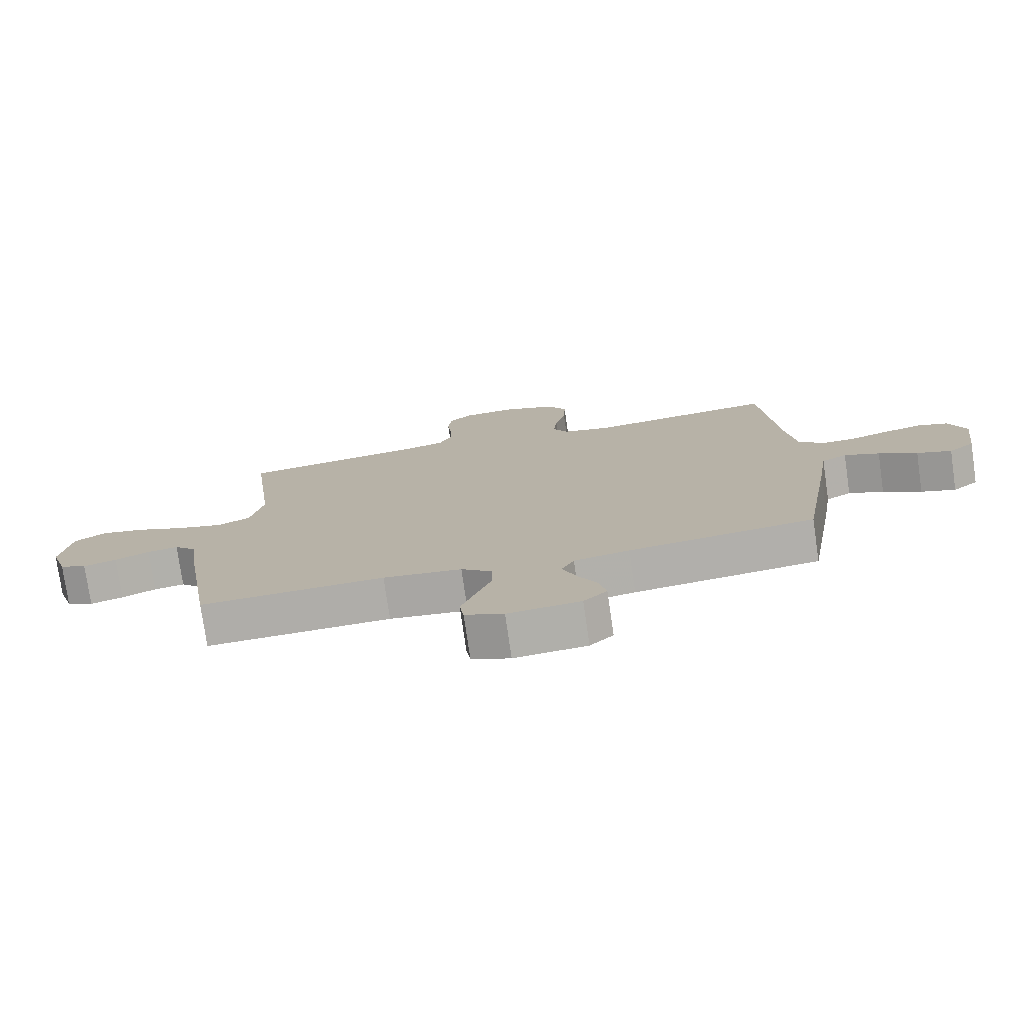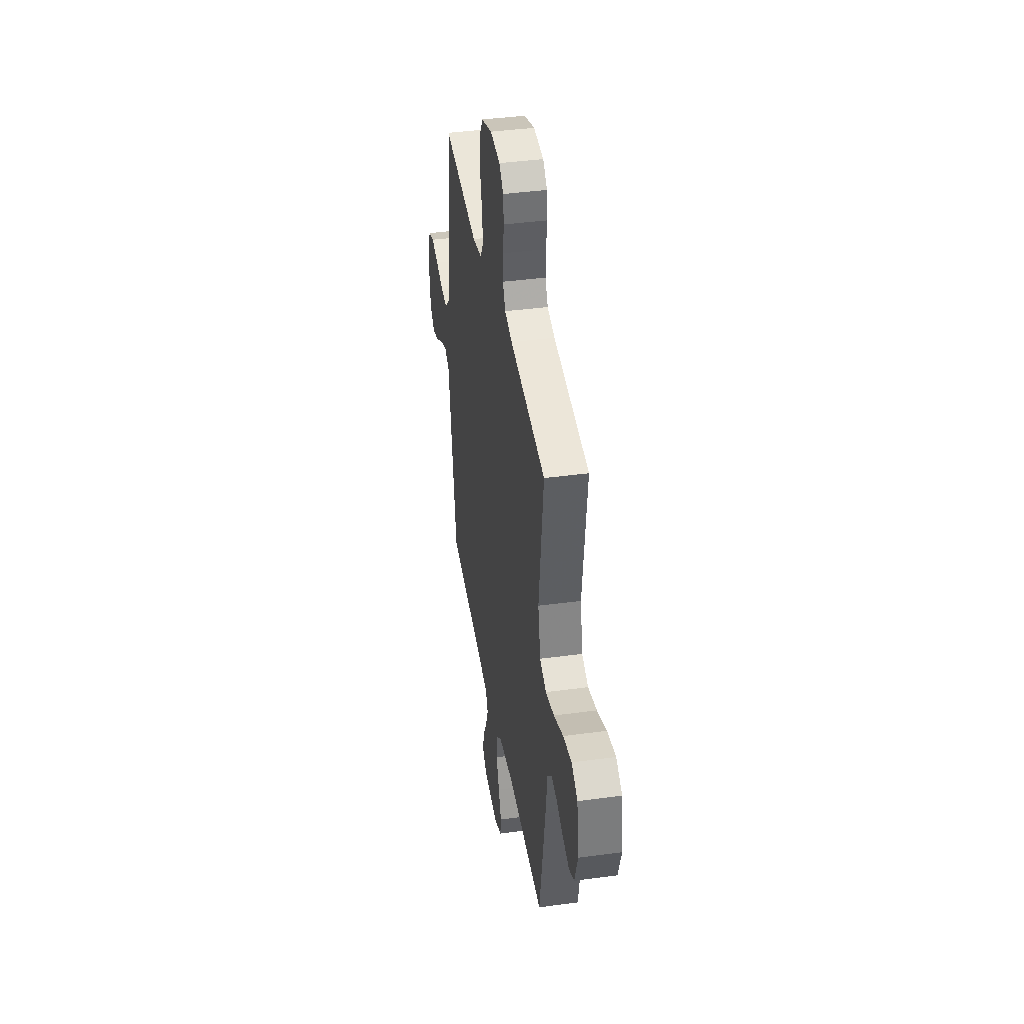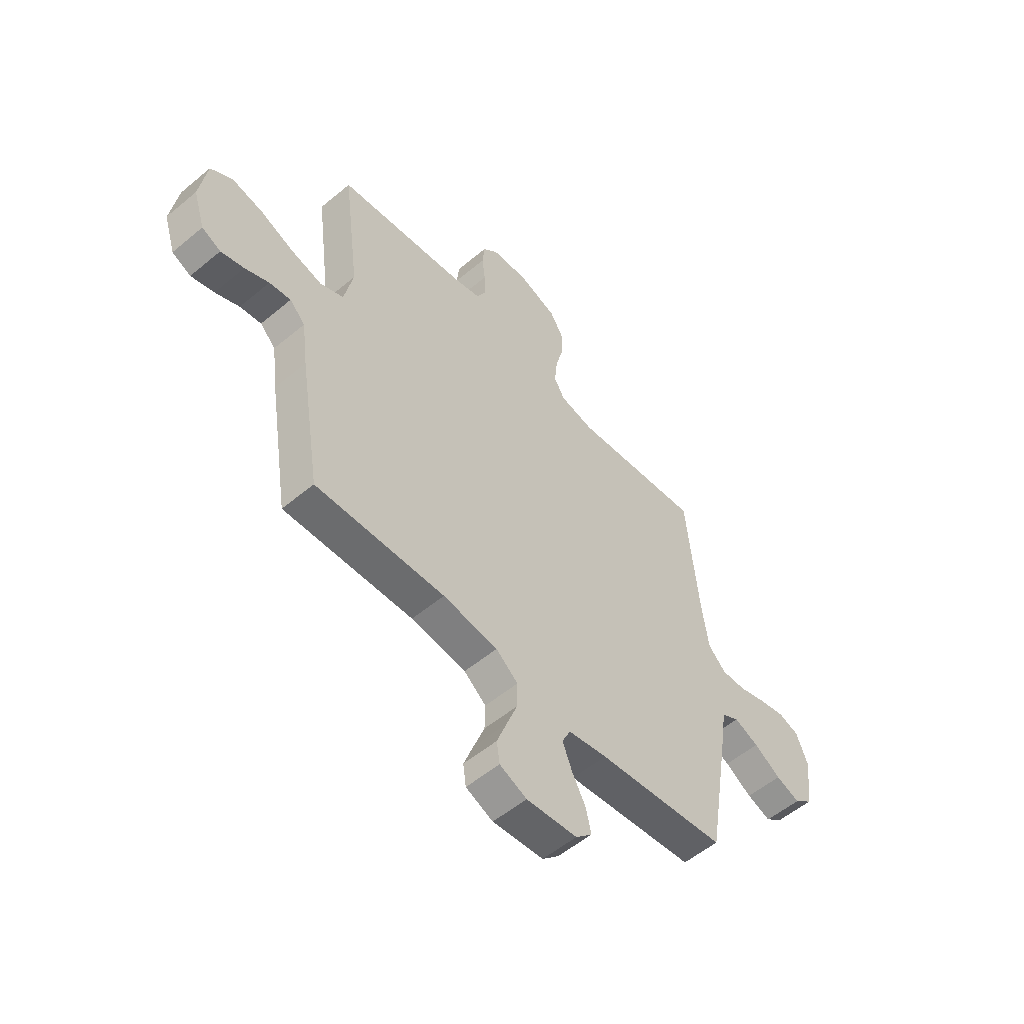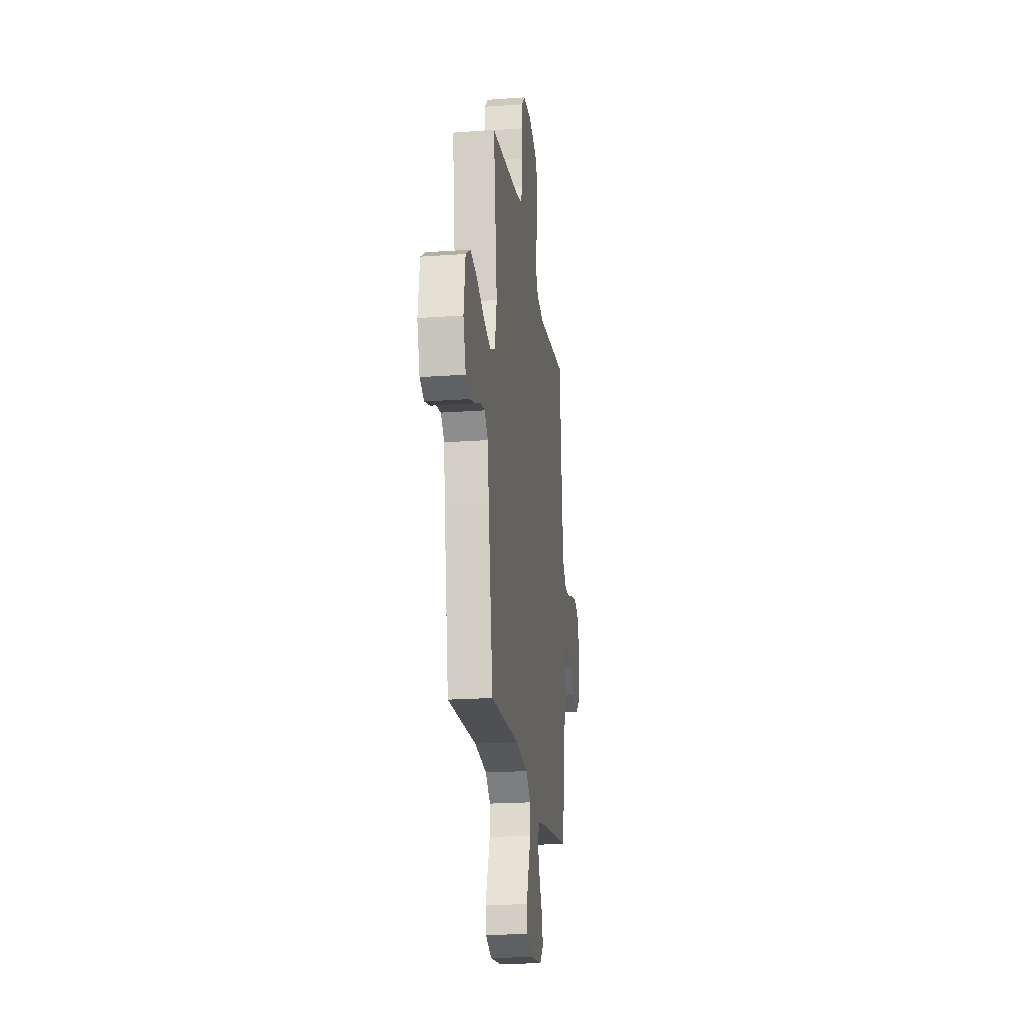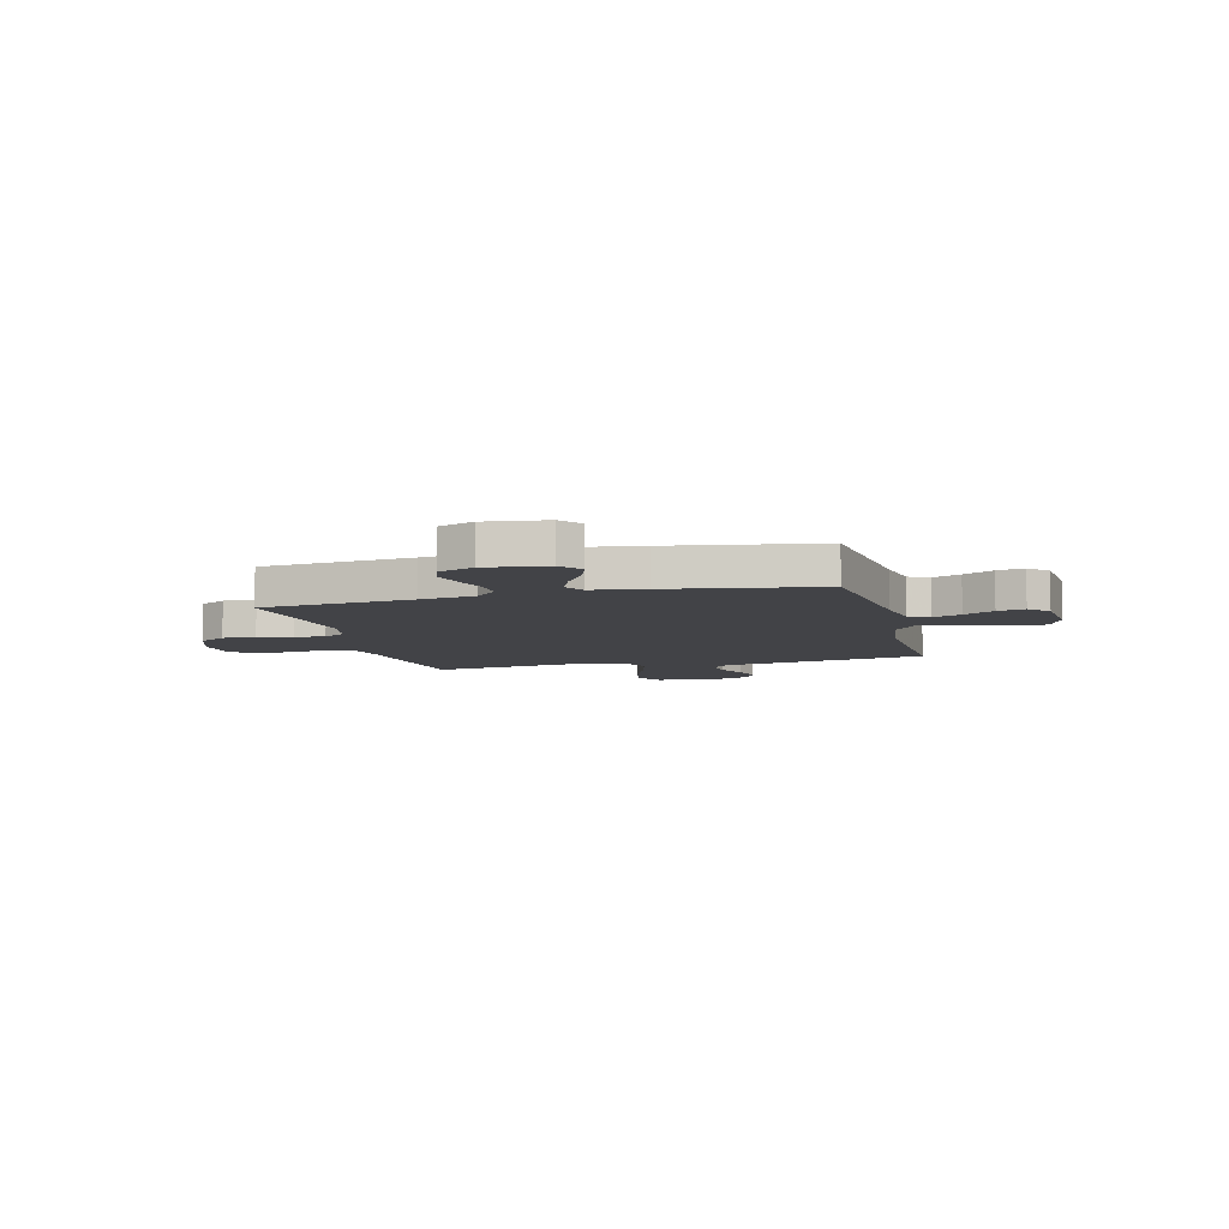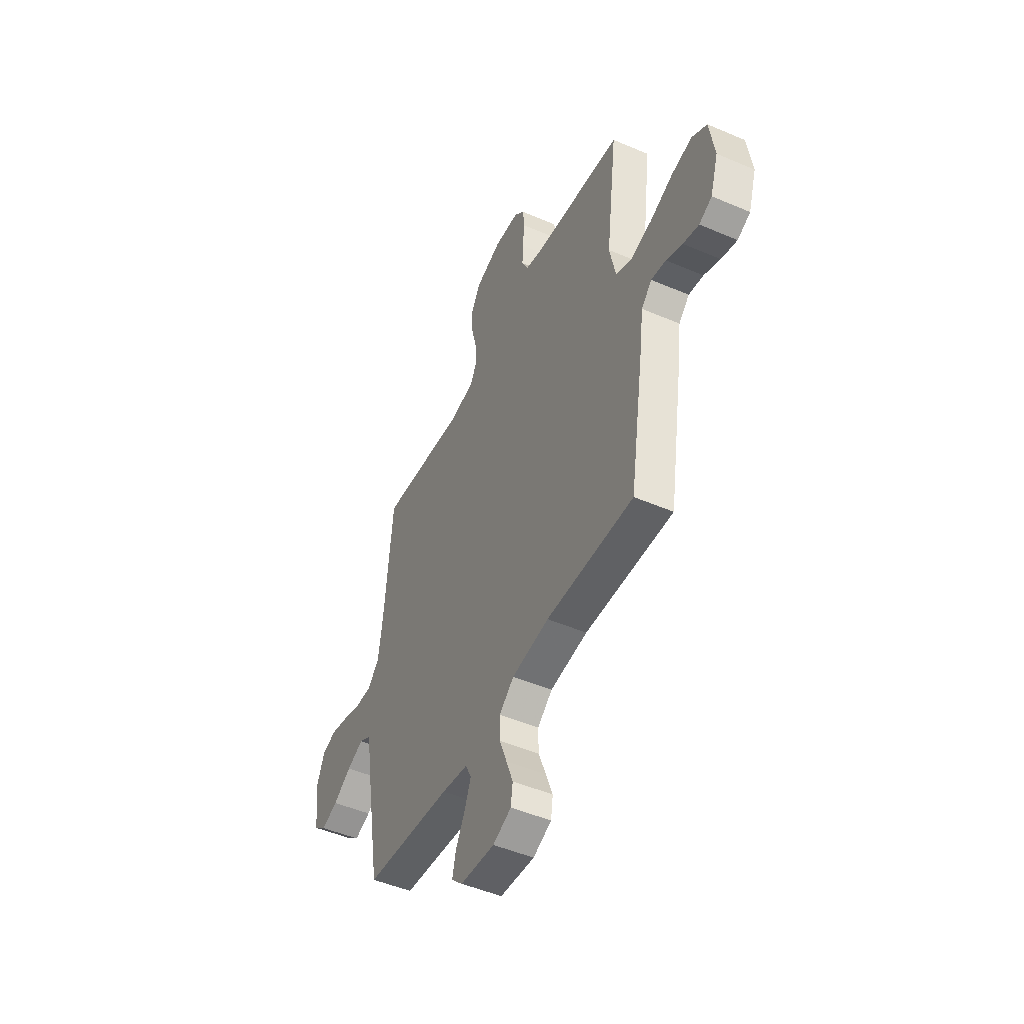
<metadata>
{"format":"obj","ext":"obj","renderer":"f3d","projection":"perspective","resolution":1024,"background":"white","views":[{"elev":-76.8,"azim":8.2,"up":"+Z"},{"elev":40.6,"azim":-99.5,"up":"+Z"},{"elev":-55.0,"azim":-48.6,"up":"+Z"},{"elev":-20.7,"azim":-82.6,"up":"+Z"},{"elev":-7.5,"azim":104.5,"up":"+Y"},{"elev":-48.6,"azim":-115.6,"up":"+Z"}]}
</metadata>
<code>
v 0.5 0.07 -0.5
v 0.2 0.07 -0.535
v 0.11 0.07 -0.551
v 0.09 0.07 -0.592
v 0.112 0.07 -0.648
v 0.144 0.07 -0.708
v 0.156 0.07 -0.762
v 0.118 0.07 -0.799
v 0 0.07 -0.81
v -0.063 0.07 -0.783
v -0.07 0.07 -0.734
v -0.047 0.07 -0.672
v -0.022 0.07 -0.606
v -0.021 0.07 -0.547
v -0.072 0.07 -0.505
v -0.2 0.07 -0.489
v -0.5 0.07 -0.5
v -0.548 0.07 -0.2
v -0.562 0.07 -0.093
v -0.598 0.07 -0.057
v -0.648 0.07 -0.065
v -0.704 0.07 -0.09
v -0.758 0.07 -0.106
v -0.802 0.07 -0.085
v -0.829 0.07 0
v -0.812 0.07 0.111
v -0.761 0.07 0.144
v -0.689 0.07 0.129
v -0.61 0.07 0.096
v -0.537 0.07 0.077
v -0.483 0.07 0.101
v -0.462 0.07 0.2
v -0.5 0.07 0.5
v -0.2 0.07 0.538
v -0.137 0.07 0.554
v -0.115 0.07 0.597
v -0.117 0.07 0.654
v -0.124 0.07 0.714
v -0.119 0.07 0.768
v -0.084 0.07 0.803
v 0 0.07 0.809
v 0.09 0.07 0.777
v 0.122 0.07 0.723
v 0.119 0.07 0.657
v 0.102 0.07 0.589
v 0.096 0.07 0.528
v 0.121 0.07 0.485
v 0.2 0.07 0.468
v 0.5 0.07 0.5
v 0.528 0.07 0.2
v 0.543 0.07 0.092
v 0.584 0.07 0.05
v 0.641 0.07 0.052
v 0.704 0.07 0.072
v 0.765 0.07 0.086
v 0.813 0.07 0.07
v 0.84 0.07 0
v 0.824 0.07 -0.121
v 0.782 0.07 -0.155
v 0.726 0.07 -0.135
v 0.664 0.07 -0.096
v 0.607 0.07 -0.072
v 0.566 0.07 -0.095
v 0.55 0.07 -0.2
v 0.5 0 -0.5
v 0.2 0 -0.535
v 0.11 0 -0.551
v 0.09 0 -0.592
v 0.112 0 -0.648
v 0.144 0 -0.708
v 0.156 0 -0.762
v 0.118 0 -0.799
v 0 0 -0.81
v -0.063 0 -0.783
v -0.07 0 -0.734
v -0.047 0 -0.672
v -0.022 0 -0.606
v -0.021 0 -0.547
v -0.072 0 -0.505
v -0.2 0 -0.489
v -0.5 0 -0.5
v -0.548 0 -0.2
v -0.562 0 -0.093
v -0.598 0 -0.057
v -0.648 0 -0.065
v -0.704 0 -0.09
v -0.758 0 -0.106
v -0.802 0 -0.085
v -0.829 0 0
v -0.812 0 0.111
v -0.761 0 0.144
v -0.689 0 0.129
v -0.61 0 0.096
v -0.537 0 0.077
v -0.483 0 0.101
v -0.462 0 0.2
v -0.5 0 0.5
v -0.2 0 0.538
v -0.137 0 0.554
v -0.115 0 0.597
v -0.117 0 0.654
v -0.124 0 0.714
v -0.119 0 0.768
v -0.084 0 0.803
v 0 0 0.809
v 0.09 0 0.777
v 0.122 0 0.723
v 0.119 0 0.657
v 0.102 0 0.589
v 0.096 0 0.528
v 0.121 0 0.485
v 0.2 0 0.468
v 0.5 0 0.5
v 0.528 0 0.2
v 0.543 0 0.092
v 0.584 0 0.05
v 0.641 0 0.052
v 0.704 0 0.072
v 0.765 0 0.086
v 0.813 0 0.07
v 0.84 0 0
v 0.824 0 -0.121
v 0.782 0 -0.155
v 0.726 0 -0.135
v 0.664 0 -0.096
v 0.607 0 -0.072
v 0.566 0 -0.095
v 0.55 0 -0.2
f 63 64 1 2
f 58 59 60 61
f 58 61 62
f 57 58 62
f 56 57 62
f 53 54 55 56
f 53 56 62 63
f 48 49 50
f 47 48 50 51
f 42 43 44 45
f 42 45 46
f 41 42 46
f 40 41 46
f 37 38 39 40
f 36 37 40 46
f 35 36 46 47
f 32 33 34
f 31 32 34 35
f 26 27 28 29
f 26 29 30
f 25 26 30
f 24 25 30
f 21 22 23 24
f 20 21 24 30
f 19 20 30 31
f 16 17 18 19
f 15 16 19 31
f 10 11 12 13
f 8 9 10 13
f 8 13 14
f 5 6 7 8
f 4 5 8 14
f 3 4 14 15
f 52 53 63 2
f 35 47 51 52
f 15 31 35 52
f 2 3 15 52
f 66 65 128 127
f 125 124 123 122
f 126 125 122
f 126 122 121
f 126 121 120
f 120 119 118 117
f 127 126 120 117
f 114 113 112
f 115 114 112 111
f 109 108 107 106
f 110 109 106
f 110 106 105
f 110 105 104
f 104 103 102 101
f 110 104 101 100
f 111 110 100 99
f 98 97 96
f 99 98 96 95
f 93 92 91 90
f 94 93 90
f 94 90 89
f 94 89 88
f 88 87 86 85
f 94 88 85 84
f 95 94 84 83
f 83 82 81 80
f 95 83 80 79
f 77 76 75 74
f 77 74 73 72
f 78 77 72
f 72 71 70 69
f 78 72 69 68
f 79 78 68 67
f 66 127 117 116
f 116 115 111 99
f 116 99 95 79
f 116 79 67 66
f 1 65 66 2
f 2 66 67 3
f 3 67 68 4
f 4 68 69 5
f 5 69 70 6
f 6 70 71 7
f 7 71 72 8
f 8 72 73 9
f 9 73 74 10
f 10 74 75 11
f 11 75 76 12
f 12 76 77 13
f 13 77 78 14
f 14 78 79 15
f 15 79 80 16
f 16 80 81 17
f 17 81 82 18
f 18 82 83 19
f 19 83 84 20
f 20 84 85 21
f 21 85 86 22
f 22 86 87 23
f 23 87 88 24
f 24 88 89 25
f 25 89 90 26
f 26 90 91 27
f 27 91 92 28
f 28 92 93 29
f 29 93 94 30
f 30 94 95 31
f 31 95 96 32
f 32 96 97 33
f 33 97 98 34
f 34 98 99 35
f 35 99 100 36
f 36 100 101 37
f 37 101 102 38
f 38 102 103 39
f 39 103 104 40
f 40 104 105 41
f 41 105 106 42
f 42 106 107 43
f 43 107 108 44
f 44 108 109 45
f 45 109 110 46
f 46 110 111 47
f 47 111 112 48
f 48 112 113 49
f 49 113 114 50
f 50 114 115 51
f 51 115 116 52
f 52 116 117 53
f 53 117 118 54
f 54 118 119 55
f 55 119 120 56
f 56 120 121 57
f 57 121 122 58
f 58 122 123 59
f 59 123 124 60
f 60 124 125 61
f 61 125 126 62
f 62 126 127 63
f 63 127 128 64
f 64 128 65 1

</code>
